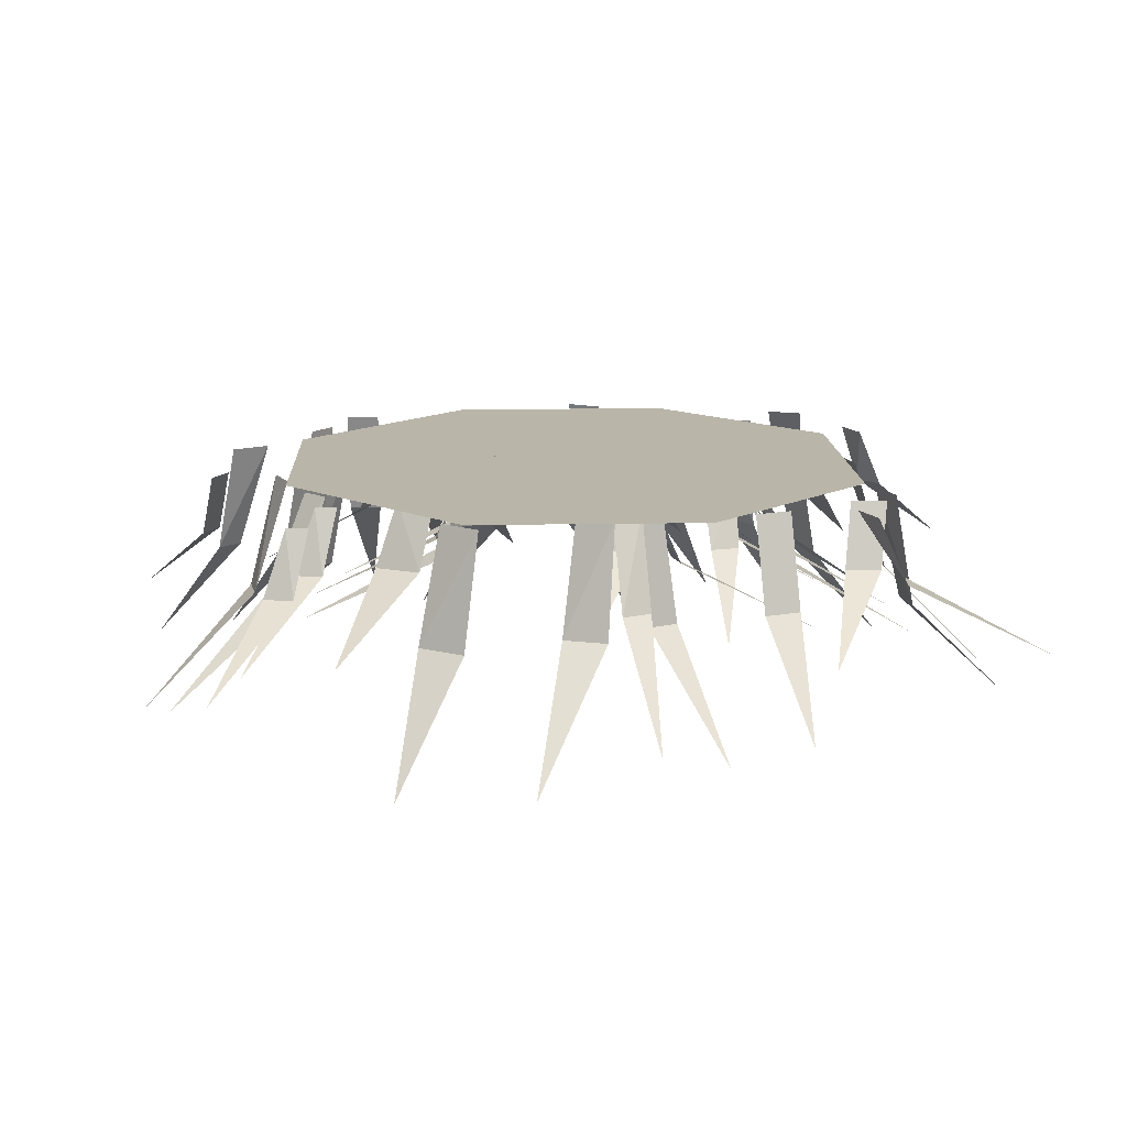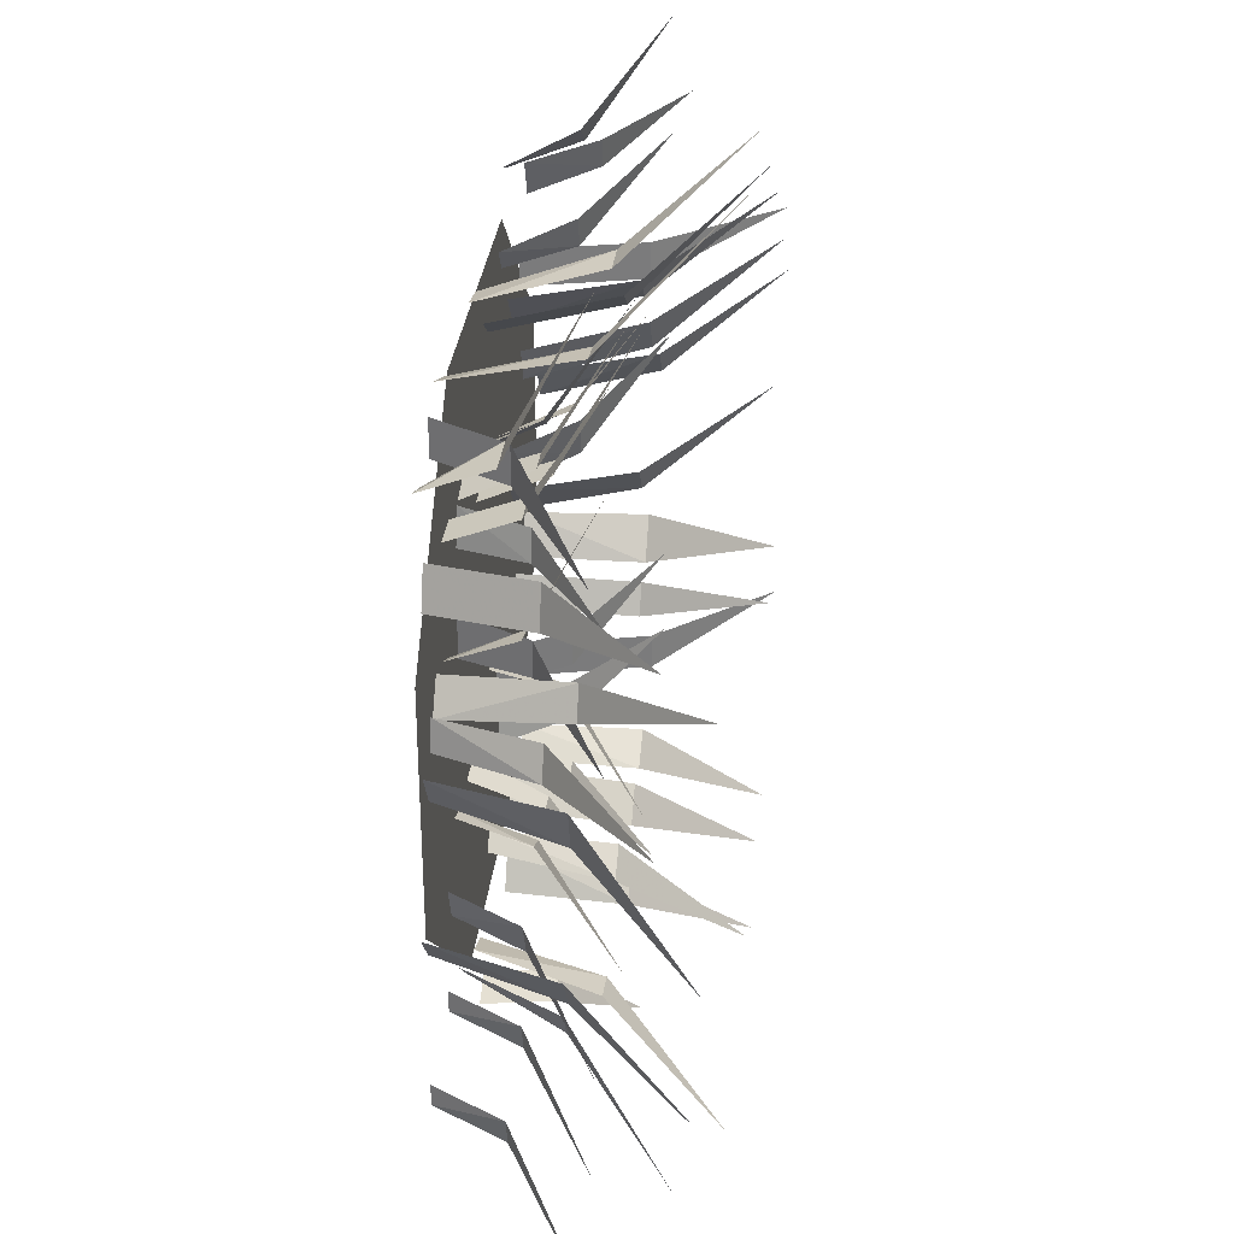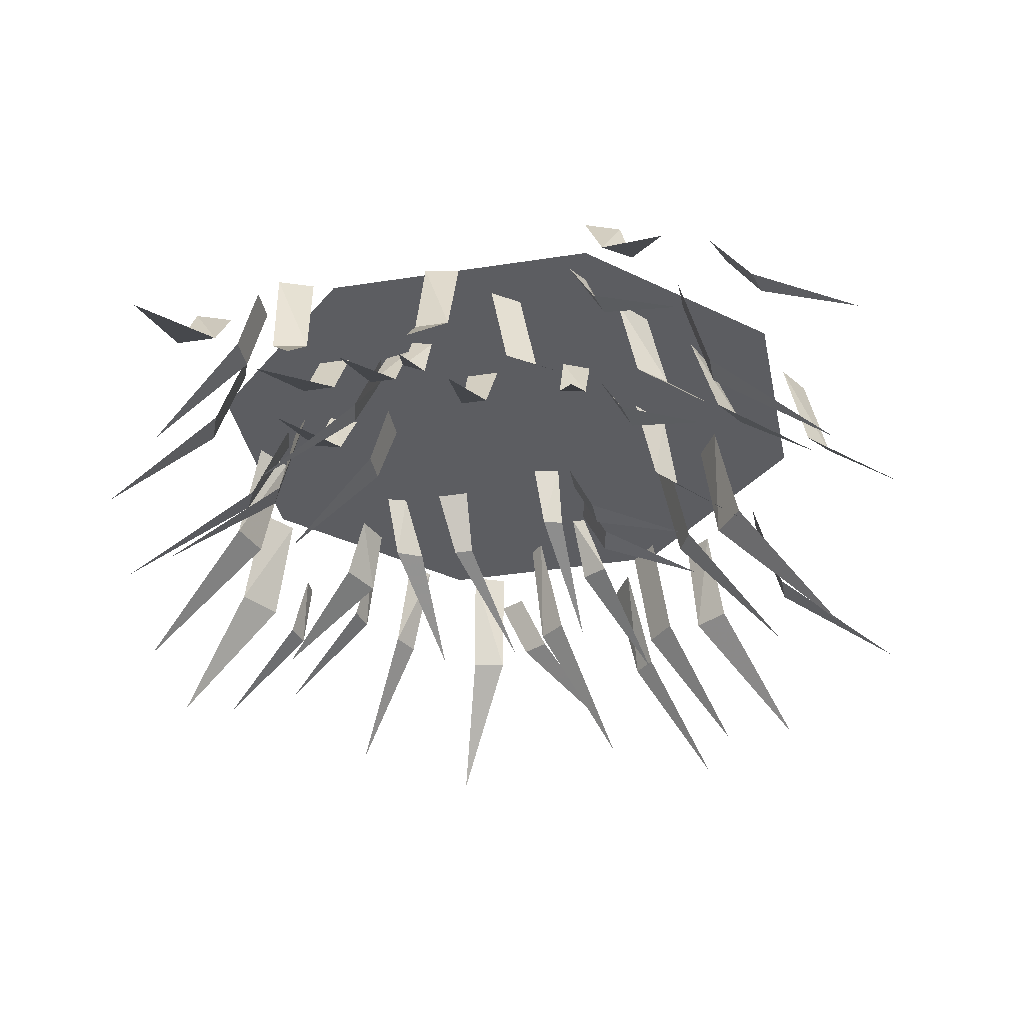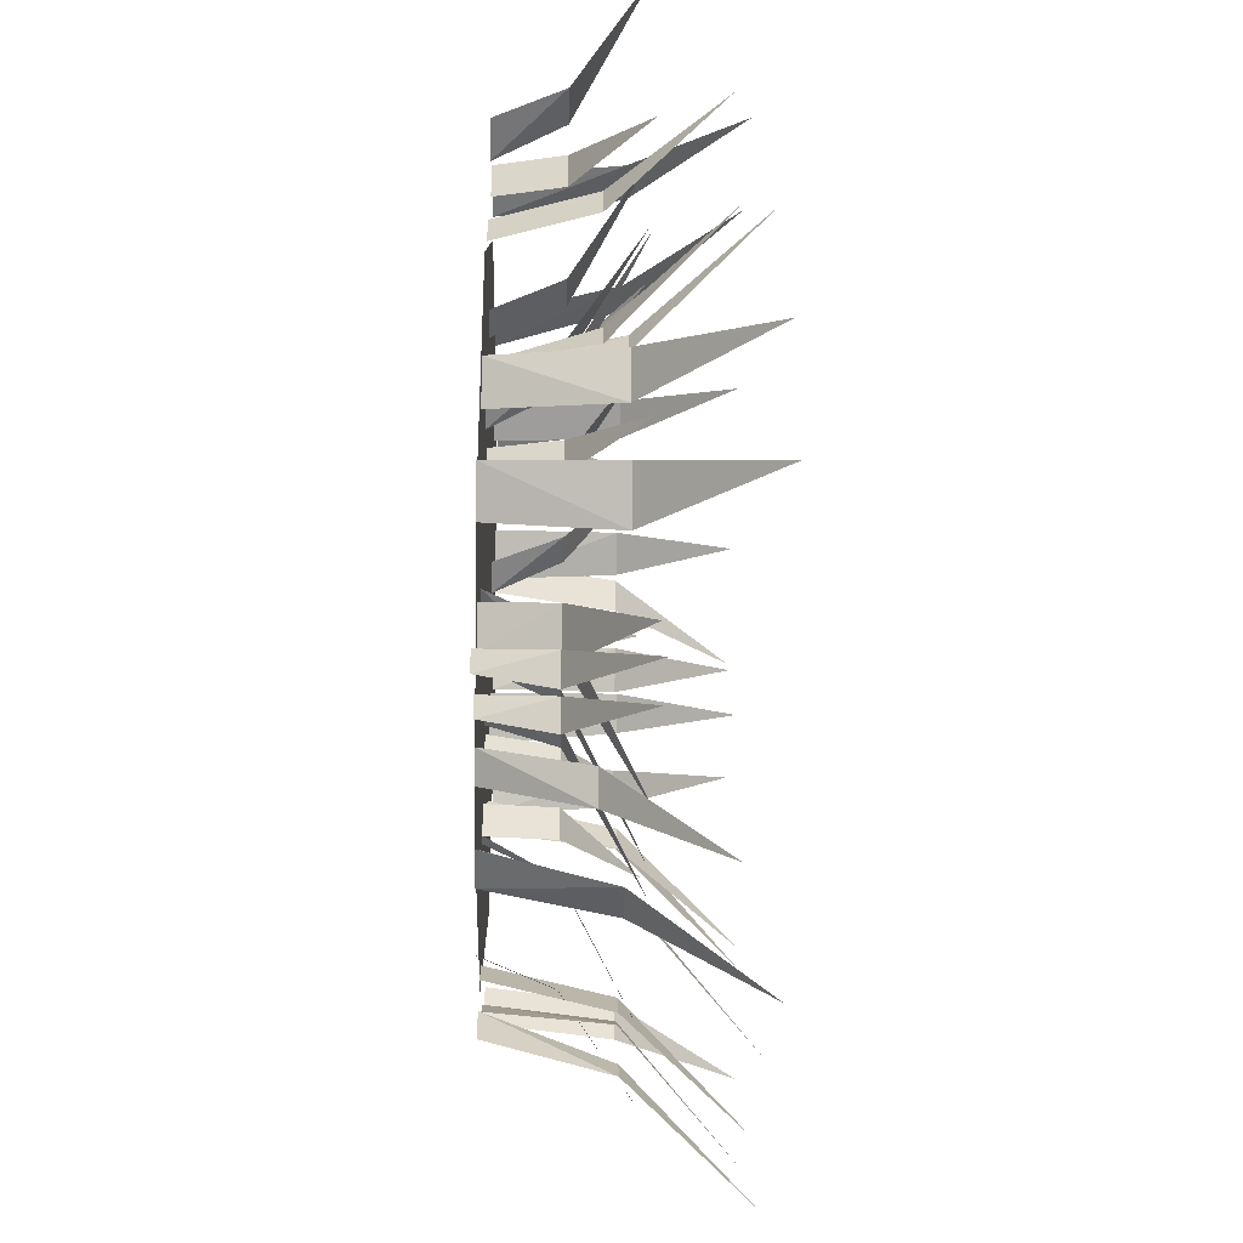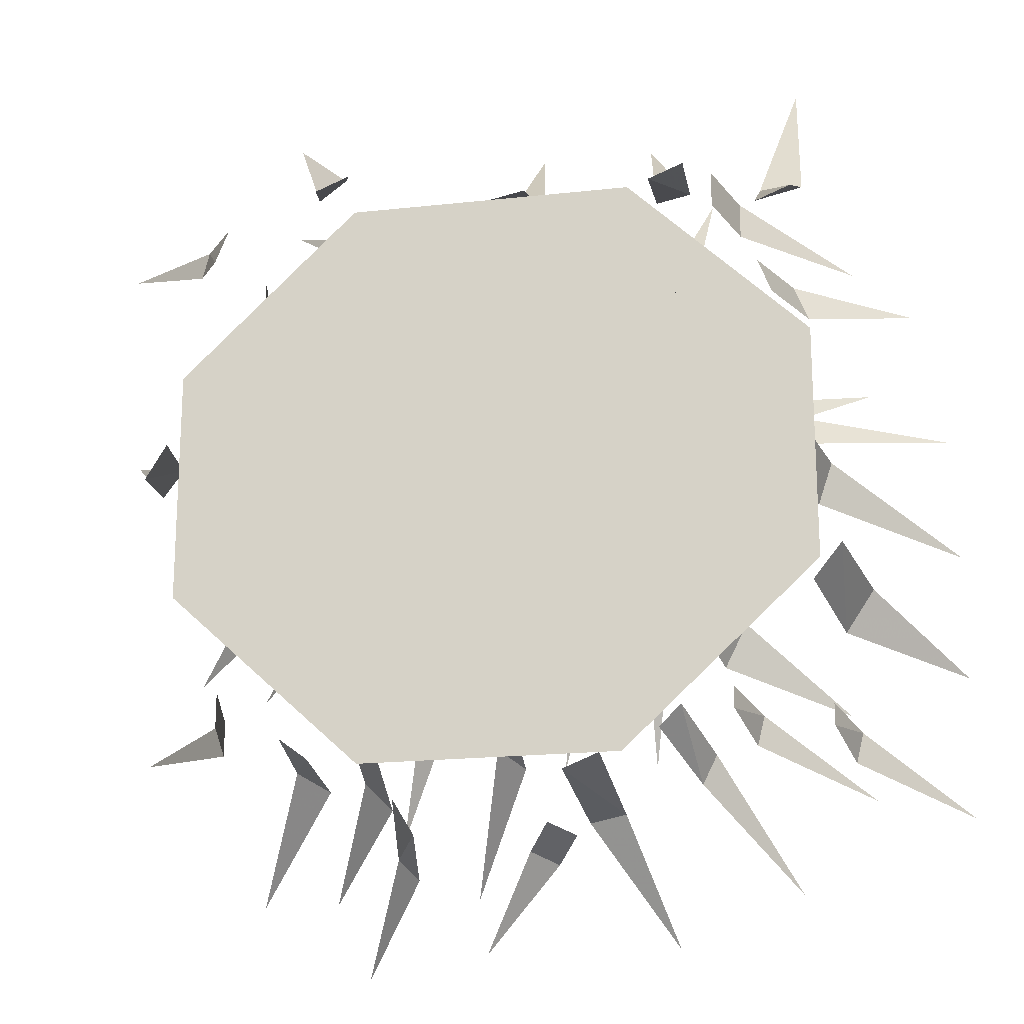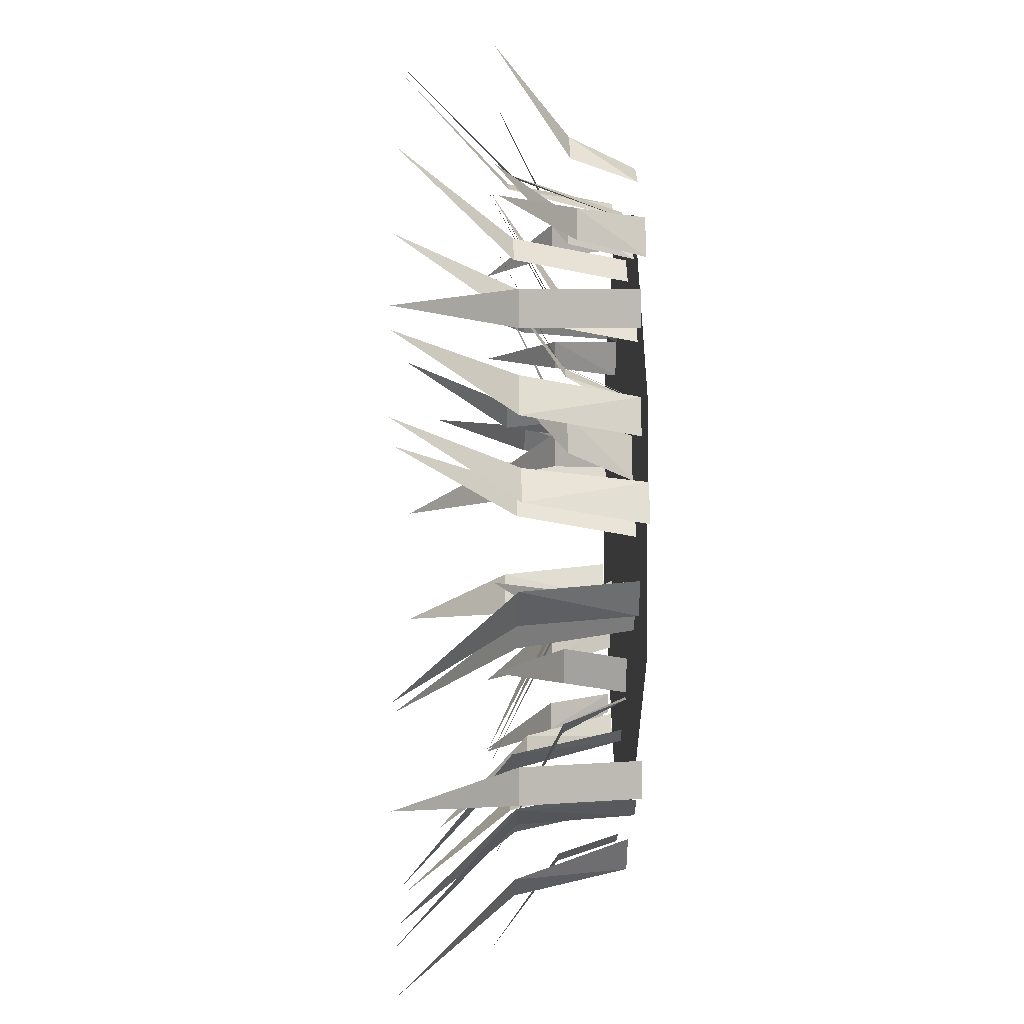
<metadata>
{"format":"obj","ext":"obj","renderer":"f3d","projection":"perspective","resolution":1024,"background":"white","views":[{"elev":13.4,"azim":-92.4,"up":"+Y"},{"elev":31.9,"azim":-83.5,"up":"+Z"},{"elev":-36.7,"azim":11.4,"up":"+Y"},{"elev":-34.4,"azim":-91.3,"up":"+Z"},{"elev":-19.4,"azim":-168.3,"up":"+Z"},{"elev":5.2,"azim":88.7,"up":"+Z"}]}
</metadata>
<code>
v 0 0 0
v -0.1484 0 0.0625
v -0.1484 0 -0.05469
v -0.0625 0 -0.1328
v 0.0625 0 -0.1328
v 0.1484 0 -0.05469
v 0.1484 0 0.0625
v 0.07031 0 0.1406
v -0.07031 0 0.1406
v -0.1016 0 0.2109
v -0.2266 0 0.09375
v -0.2266 0 -0.07812
v -0.09375 0 -0.2031
v 0.09375 0 -0.2031
v 0.2266 0 -0.07812
v 0.2266 0 0.09375
v 0.1016 0 0.2109
v 0.1562 0 0.3281
v -0.1562 0 0.3281
v -0.3516 0 0.1406
v -0.3516 0 -0.1172
v -0.1406 0 -0.3125
v 0.1406 0 -0.3125
v 0.3516 0 -0.1172
v 0.3516 0 0.1406
v 0.2578 -0.125 -0.09375
v 0.2891 -0.125 -0.05469
v 0.2656 0 -0.04688
v 0.2422 0 -0.08594
v 0.3984 -0.25 -0.1484
v 0.3125 -0.125 0.125
v 0.2891 -0.125 0.1641
v 0.2578 0 0.1406
v 0.2734 0 0.1016
v 0.3984 -0.25 0.2109
v 0.2031 -0.125 -0.125
v 0.2188 -0.125 -0.09375
v 0.1953 0 -0.07812
v 0.1797 0 -0.1094
v 0.3203 -0.25 -0.1719
v 0.2188 -0.125 0.01562
v 0.1953 -0.125 0.04688
v 0.1719 0 0.03125
v 0.2031 0 -0.007812
v 0.3047 -0.25 0.09375
v 0.1719 -0.07031 0.07812
v 0.1641 -0.07031 0.1172
v 0.1328 0 0.09375
v 0.1484 0 0.04688
v 0.2656 -0.1484 0.1641
v 0.09375 -0.07031 -0.1172
v 0.09375 -0.07031 -0.07812
v 0.0625 0 -0.08594
v 0.0625 0 -0.125
v 0.2109 -0.1484 -0.05469
v 0.09375 -0.07031 -0.1797
v 0.1016 -0.07031 -0.1406
v 0.07031 0 -0.1562
v 0.0625 0 -0.1953
v 0.2188 -0.1484 -0.1484
v 0 -0.07031 0.1641
v -0.03125 -0.07031 0.1641
v -0.03125 0 0.1328
v 0.007812 0 0.1328
v -0.01562 -0.1484 0.3047
v 0.125 -0.07031 0.1562
v 0.09375 -0.07031 0.1641
v 0.09375 0 0.1328
v 0.125 0 0.1172
v 0.125 -0.1484 0.2656
v -0.2031 -0.07031 0.1094
v -0.2344 -0.07031 0.1172
v -0.2266 0 0.08594
v -0.1953 0 0.07031
v -0.2344 -0.1484 0.2734
v -0.2812 -0.125 0.1094
v -0.2969 -0.125 0.07812
v -0.2812 0 0.0625
v -0.2578 0 0.09375
v -0.3984 -0.25 0.1562
v -0.1719 -0.07031 0.07812
v -0.1719 -0.07031 0.03906
v -0.1484 0 0.03906
v -0.1484 0 0.08594
v -0.2891 -0.1484 0.01562
v -0.1641 -0.07031 0.1875
v -0.1719 -0.07031 0.1562
v -0.1406 0 0.1484
v -0.1328 0 0.1875
v -0.2891 -0.1484 0.1641
v -0.125 -0.125 -0.3516
v -0.08594 -0.125 -0.3594
v -0.07812 0 -0.3281
v -0.1172 0 -0.3125
v -0.1641 -0.25 -0.4766
v -0.01562 -0.125 -0.2969
v 0.01562 -0.125 -0.2734
v -0.007812 0 -0.25
v -0.02344 0 -0.2656
v 0.0625 -0.25 -0.4141
v 0.05469 -0.07031 -0.2422
v 0.08594 -0.07031 -0.2266
v 0.0625 0 -0.2031
v 0.04688 0 -0.2031
v 0.125 -0.1484 -0.3672
v -0.1094 -0.07031 -0.1484
v -0.08594 -0.07031 -0.1484
v -0.08594 0 -0.1094
v -0.125 0 -0.1094
v -0.05469 -0.1484 -0.2969
v -0.1875 -0.07031 -0.1328
v -0.1562 -0.07031 -0.1484
v -0.1719 0 -0.1094
v -0.1953 0 -0.1016
v -0.1562 -0.1484 -0.2969
v 0.02344 -0.07031 -0.1016
v 0.04688 -0.07031 -0.1094
v 0.04688 0 -0.08594
v 0.01562 0 -0.07812
v 0.04688 -0.1484 -0.2656
v -0.2969 -0.07031 0.3438
v -0.3438 -0.07031 0.3438
v -0.3359 0 0.3125
v -0.2969 0 0.2969
v -0.3359 -0.1484 0.5
v -0.2734 -0.07031 0.3281
v -0.2734 -0.07031 0.2891
v -0.25 0 0.2969
v -0.25 0 0.3359
v -0.3906 -0.1484 0.2656
v -0.1719 -0.125 0.3672
v -0.2109 -0.125 0.375
v -0.2188 0 0.3516
v -0.1797 0 0.3359
v -0.1484 -0.25 0.5
v -0.1797 -0.07031 0.2266
v -0.2188 -0.07031 0.2266
v -0.2109 0 0.1953
v -0.1719 0 0.1953
v -0.2344 -0.1484 0.3672
v -0.1016 -0.07031 0.2266
v -0.1328 -0.07031 0.2266
v -0.125 0 0.1875
v -0.09375 0 0.1953
v -0.1328 -0.1484 0.3672
v 0.2891 -0.125 0.2109
v 0.2891 -0.125 0.25
v 0.2578 0 0.25
v 0.2578 0 0.2109
v 0.4219 -0.25 0.2344
v 0.2344 -0.125 0.2188
v 0.2031 -0.125 0.25
v 0.1797 0 0.2344
v 0.2109 0 0.1953
v 0.3047 -0.25 0.3047
v 0.1719 -0.07031 0.2969
v 0.1641 -0.07031 0.3281
v 0.1328 0 0.3047
v 0.1484 0 0.2812
v 0.2656 -0.1484 0.375
v -0.3984 -0.125 -0.1172
v -0.3672 -0.125 -0.1641
v -0.3438 0 -0.1406
v -0.375 0 -0.1016
v -0.4922 -0.25 -0.1875
v -0.2656 -0.07031 -0.1641
v -0.2422 -0.07031 -0.2109
v -0.2266 0 -0.1875
v -0.2422 0 -0.1484
v -0.3672 -0.1484 -0.25
v 0.08594 -0.125 0.2812
v 0.05469 -0.125 0.3047
v 0.03125 0 0.2812
v 0.0625 0 0.2578
v 0.1484 -0.25 0.3984
v 0 -0.125 0.375
v -0.03906 -0.125 0.375
v -0.03906 0 0.3359
v 0 0 0.3281
v -0.01562 -0.25 0.5
v -0.0625 -0.07031 0.2344
v -0.08594 -0.07031 0.25
v -0.08594 0 0.2109
v -0.0625 0 0.2031
v -0.0625 -0.1484 0.3594
v -0.2266 -0.1016 -0.2969
v -0.2109 -0.1016 -0.3281
v -0.1797 0 -0.2891
v -0.2031 0 -0.2656
v -0.3047 -0.2109 -0.4297
v -0.3594 -0.125 0.03125
v -0.3438 -0.125 -0.01562
v -0.3125 0 0
v -0.3359 0 0.03906
v -0.4922 -0.25 -0.04688
v -0.3281 -0.1016 0.07812
v -0.3438 -0.1016 0.04688
v -0.2969 0 0.03906
v -0.2891 0 0.07031
v -0.4844 -0.2109 0.07812
v 0.2031 -0.125 -0.3125
v 0.2422 -0.125 -0.2891
v 0.2266 0 -0.2812
v 0.1953 0 -0.3047
v 0.3125 -0.25 -0.4141
v 0.1016 -0.125 -0.4141
v 0.125 -0.125 -0.3906
v 0.1016 0 -0.3516
v 0.07812 0 -0.3906
v 0.1875 -0.25 -0.5
v 0.1328 -0.125 -0.3359
v 0.1641 -0.125 -0.3047
v 0.1484 0 -0.2812
v 0.1172 0 -0.3125
v 0.2266 -0.25 -0.4141
v -0.0625 -0.07031 -0.4141
v -0.03125 -0.07031 -0.3984
v -0.0625 0 -0.3828
v -0.09375 0 -0.3984
v 0.03125 -0.1484 -0.4922
v 0.3281 -0.125 -0.2656
v 0.3281 -0.125 -0.2266
v 0.2969 0 -0.2266
v 0.2969 0 -0.2656
v 0.4609 -0.25 -0.2422
v -0.3281 -0.1016 0.2344
v -0.3438 -0.1016 0.1953
v -0.3125 0 0.1875
v -0.2969 0 0.2266
v -0.4531 -0.2109 0.2344
v 0.3594 -0.07031 0.2969
v 0.3516 -0.07031 0.3281
v 0.3047 0 0.3203
v 0.3203 0 0.2812
v 0.4688 -0.1484 0.3359
v 0.4141 -0.125 0.04688
v 0.3906 -0.125 0.07812
v 0.3672 0 0.0625
v 0.3906 0 0.02344
v 0.4922 -0.25 0.1328
v -0.2812 -0.07031 -0.2656
v -0.2734 -0.07031 -0.2969
v -0.2578 0 -0.2734
v -0.2578 0 -0.25
v -0.3906 -0.1484 -0.3438
v -0.3828 -0.07031 -0.2891
v -0.375 -0.07031 -0.3203
v -0.3594 0 -0.2969
v -0.3594 0 -0.2734
v -0.4922 -0.1484 -0.3672
v 0.2188 -0.07031 0.3828
v 0.1875 -0.07031 0.4062
v 0.1641 0 0.375
v 0.2031 0 0.3594
v 0.2656 -0.1484 0.4922
f 1 2 3
f 1 3 4
f 1 4 5
f 1 5 6
f 1 6 7
f 1 7 8
f 1 8 9
f 1 9 2
f 2 9 10
f 2 10 11
f 2 11 3
f 3 11 12
f 3 12 4
f 4 12 13
f 4 13 5
f 5 13 14
f 5 14 6
f 6 14 15
f 6 15 7
f 7 15 16
f 7 16 8
f 8 16 17
f 8 17 9
f 9 17 10
f 10 17 18
f 10 18 19
f 10 19 11
f 11 19 20
f 11 20 12
f 12 20 21
f 12 21 13
f 13 21 22
f 13 22 14
f 14 22 23
f 14 23 15
f 15 23 24
f 15 24 16
f 16 24 25
f 16 25 17
f 17 25 18
f 26 27 28
f 26 28 29
f 26 29 27
f 26 27 30
f 26 30 27
f 29 28 27
f 31 32 33
f 31 33 34
f 31 34 32
f 31 32 35
f 31 35 32
f 34 33 32
f 36 37 38
f 36 38 39
f 36 39 37
f 36 37 40
f 36 40 37
f 39 38 37
f 41 42 43
f 41 43 44
f 41 44 42
f 41 42 45
f 41 45 42
f 44 43 42
f 46 47 48
f 46 48 49
f 46 49 47
f 46 47 50
f 46 50 47
f 49 48 47
f 51 52 53
f 51 53 54
f 51 54 52
f 51 52 55
f 51 55 52
f 54 53 52
f 56 57 58
f 56 58 59
f 56 59 57
f 56 57 60
f 56 60 57
f 59 58 57
f 61 62 63
f 61 63 64
f 61 64 62
f 61 62 65
f 61 65 62
f 64 63 62
f 66 67 68
f 66 68 69
f 66 69 67
f 66 67 70
f 66 70 67
f 69 68 67
f 71 72 73
f 71 73 74
f 71 74 72
f 71 72 75
f 71 75 72
f 74 73 72
f 76 77 78
f 76 78 79
f 76 79 77
f 76 77 80
f 76 80 77
f 79 78 77
f 81 82 83
f 81 83 84
f 81 84 82
f 81 82 85
f 81 85 82
f 84 83 82
f 86 87 88
f 86 88 89
f 86 89 87
f 86 87 90
f 86 90 87
f 89 88 87
f 91 92 93
f 91 93 94
f 91 94 92
f 91 92 95
f 91 95 92
f 94 93 92
f 96 97 98
f 96 98 99
f 96 99 97
f 96 97 100
f 96 100 97
f 99 98 97
f 101 102 103
f 101 103 104
f 101 104 102
f 101 102 105
f 101 105 102
f 104 103 102
f 106 107 108
f 106 108 109
f 106 109 107
f 106 107 110
f 106 110 107
f 109 108 107
f 111 112 113
f 111 113 114
f 111 114 112
f 111 112 115
f 111 115 112
f 114 113 112
f 116 117 118
f 116 118 119
f 116 119 117
f 116 117 120
f 116 120 117
f 119 118 117
f 121 122 123
f 121 123 124
f 121 124 122
f 121 122 125
f 121 125 122
f 124 123 122
f 126 127 128
f 126 128 129
f 126 129 127
f 126 127 130
f 126 130 127
f 129 128 127
f 131 132 133
f 131 133 134
f 131 134 132
f 131 132 135
f 131 135 132
f 134 133 132
f 136 137 138
f 136 138 139
f 136 139 137
f 136 137 140
f 136 140 137
f 139 138 137
f 141 142 143
f 141 143 144
f 141 144 142
f 141 142 145
f 141 145 142
f 144 143 142
f 146 147 148
f 146 148 149
f 146 149 147
f 146 147 150
f 146 150 147
f 149 148 147
f 151 152 153
f 151 153 154
f 151 154 152
f 151 152 155
f 151 155 152
f 154 153 152
f 156 157 158
f 156 158 159
f 156 159 157
f 156 157 160
f 156 160 157
f 159 158 157
f 161 162 163
f 161 163 164
f 161 164 162
f 161 162 165
f 161 165 162
f 164 163 162
f 166 167 168
f 166 168 169
f 166 169 167
f 166 167 170
f 166 170 167
f 169 168 167
f 171 172 173
f 171 173 174
f 171 174 172
f 171 172 175
f 171 175 172
f 174 173 172
f 176 177 178
f 176 178 179
f 176 179 177
f 176 177 180
f 176 180 177
f 179 178 177
f 181 182 183
f 181 183 184
f 181 184 182
f 181 182 185
f 181 185 182
f 184 183 182
f 186 187 188
f 186 188 189
f 186 189 187
f 186 187 190
f 186 190 187
f 189 188 187
f 191 192 193
f 191 193 194
f 191 194 192
f 191 192 195
f 191 195 192
f 194 193 192
f 196 197 198
f 196 198 199
f 196 199 197
f 196 197 200
f 196 200 197
f 199 198 197
f 201 202 203
f 201 203 204
f 201 204 202
f 201 202 205
f 201 205 202
f 204 203 202
f 206 207 208
f 206 208 209
f 206 209 207
f 206 207 210
f 206 210 207
f 209 208 207
f 211 212 213
f 211 213 214
f 211 214 212
f 211 212 215
f 211 215 212
f 214 213 212
f 216 217 218
f 216 218 219
f 216 219 217
f 216 217 220
f 216 220 217
f 219 218 217
f 221 222 223
f 221 223 224
f 221 224 222
f 221 222 225
f 221 225 222
f 224 223 222
f 226 227 228
f 226 228 229
f 226 229 227
f 226 227 230
f 226 230 227
f 229 228 227
f 231 232 233
f 231 233 234
f 231 234 232
f 231 232 235
f 231 235 232
f 234 233 232
f 236 237 238
f 236 238 239
f 236 239 237
f 236 237 240
f 236 240 237
f 239 238 237
f 241 242 243
f 241 243 244
f 241 244 242
f 241 242 245
f 241 245 242
f 244 243 242
f 246 247 248
f 246 248 249
f 246 249 247
f 246 247 250
f 246 250 247
f 249 248 247
f 251 252 253
f 251 253 254
f 251 254 252
f 251 252 255
f 251 255 252
f 254 253 252

</code>
